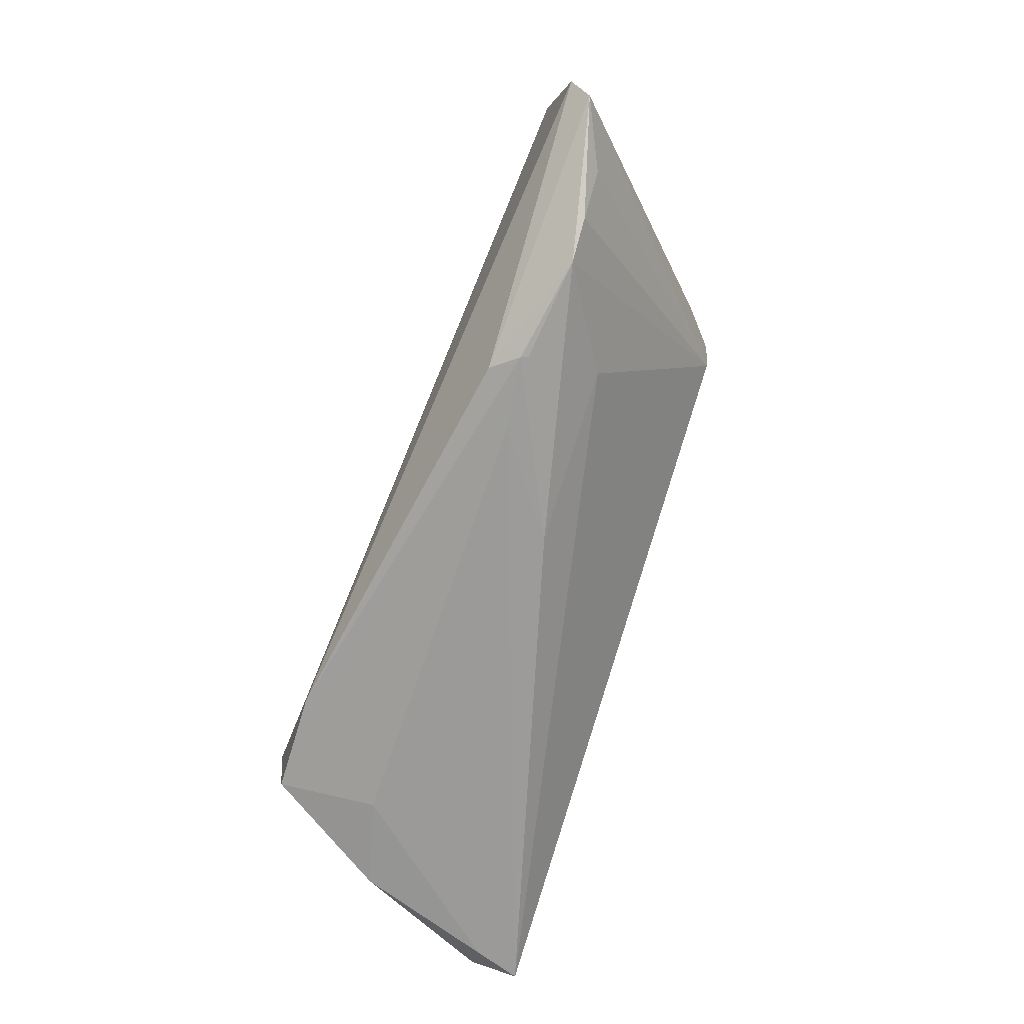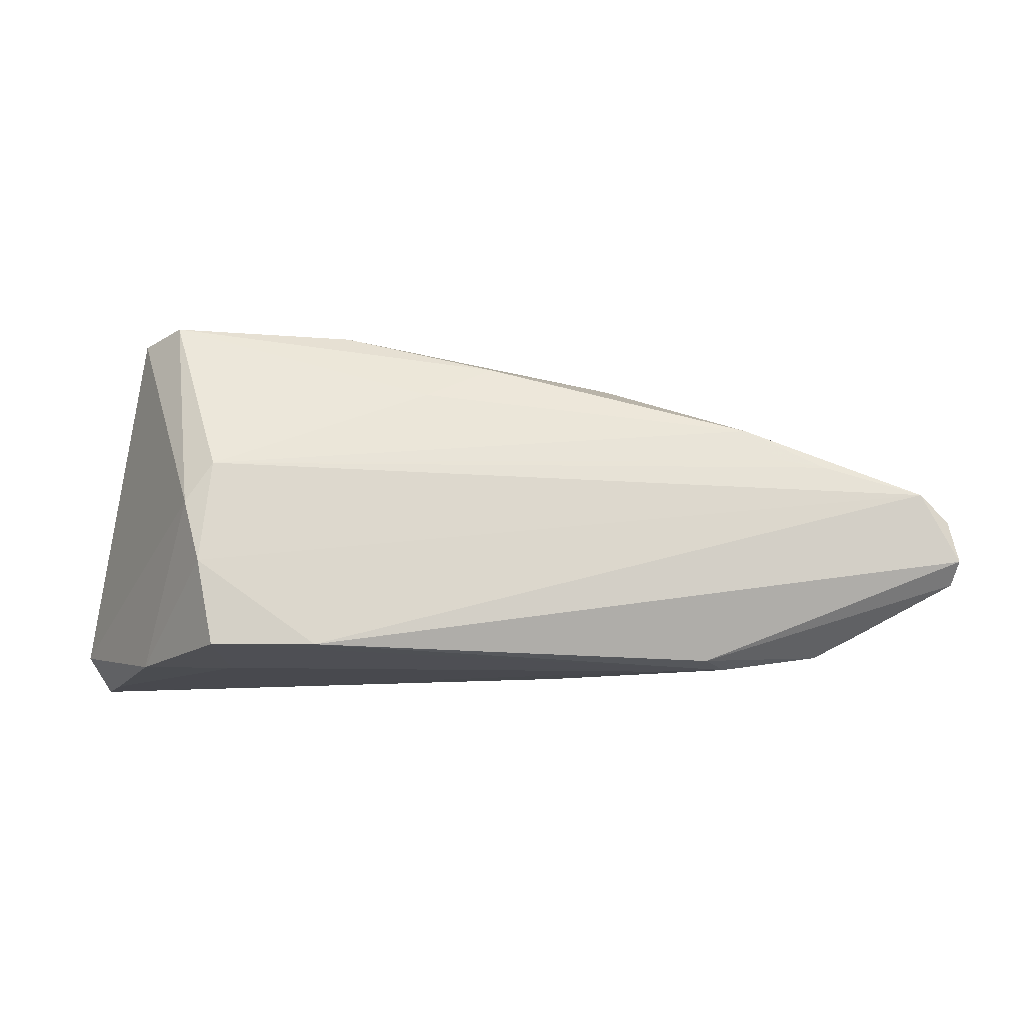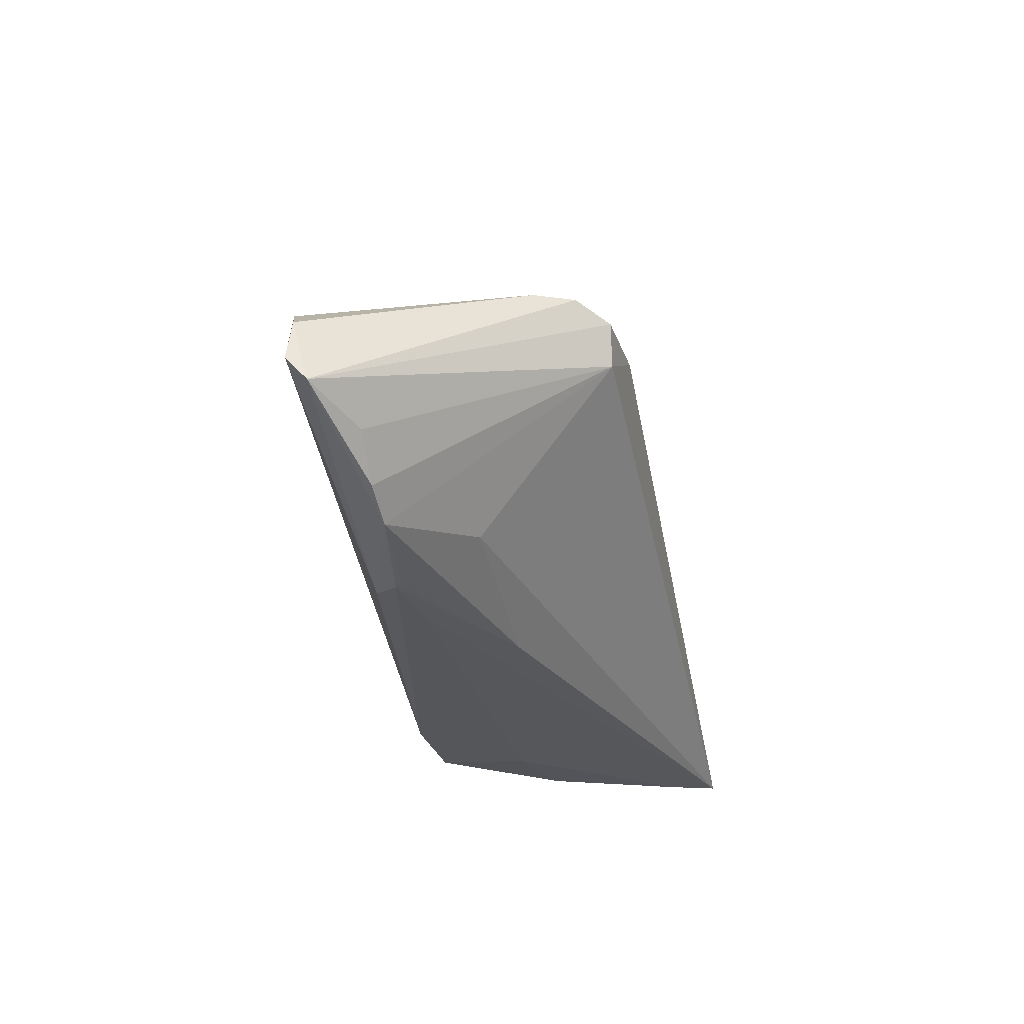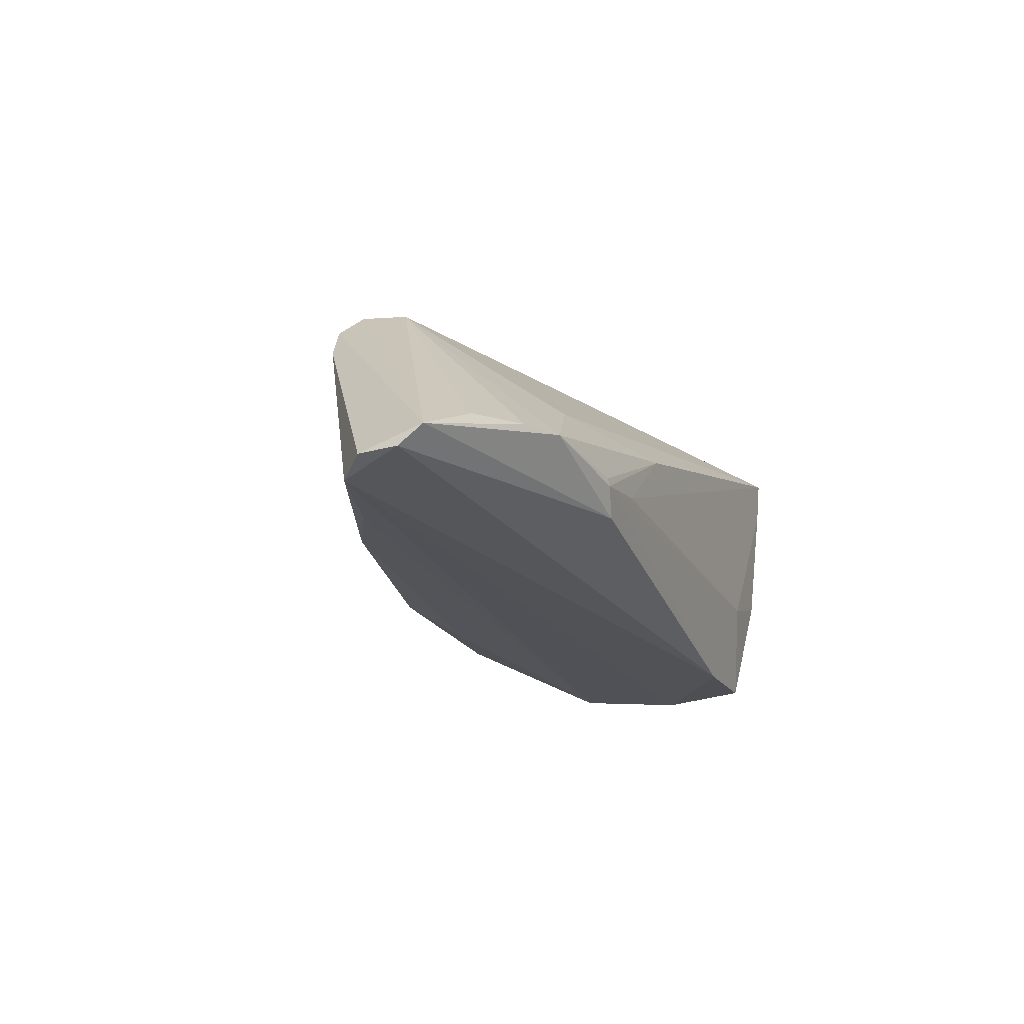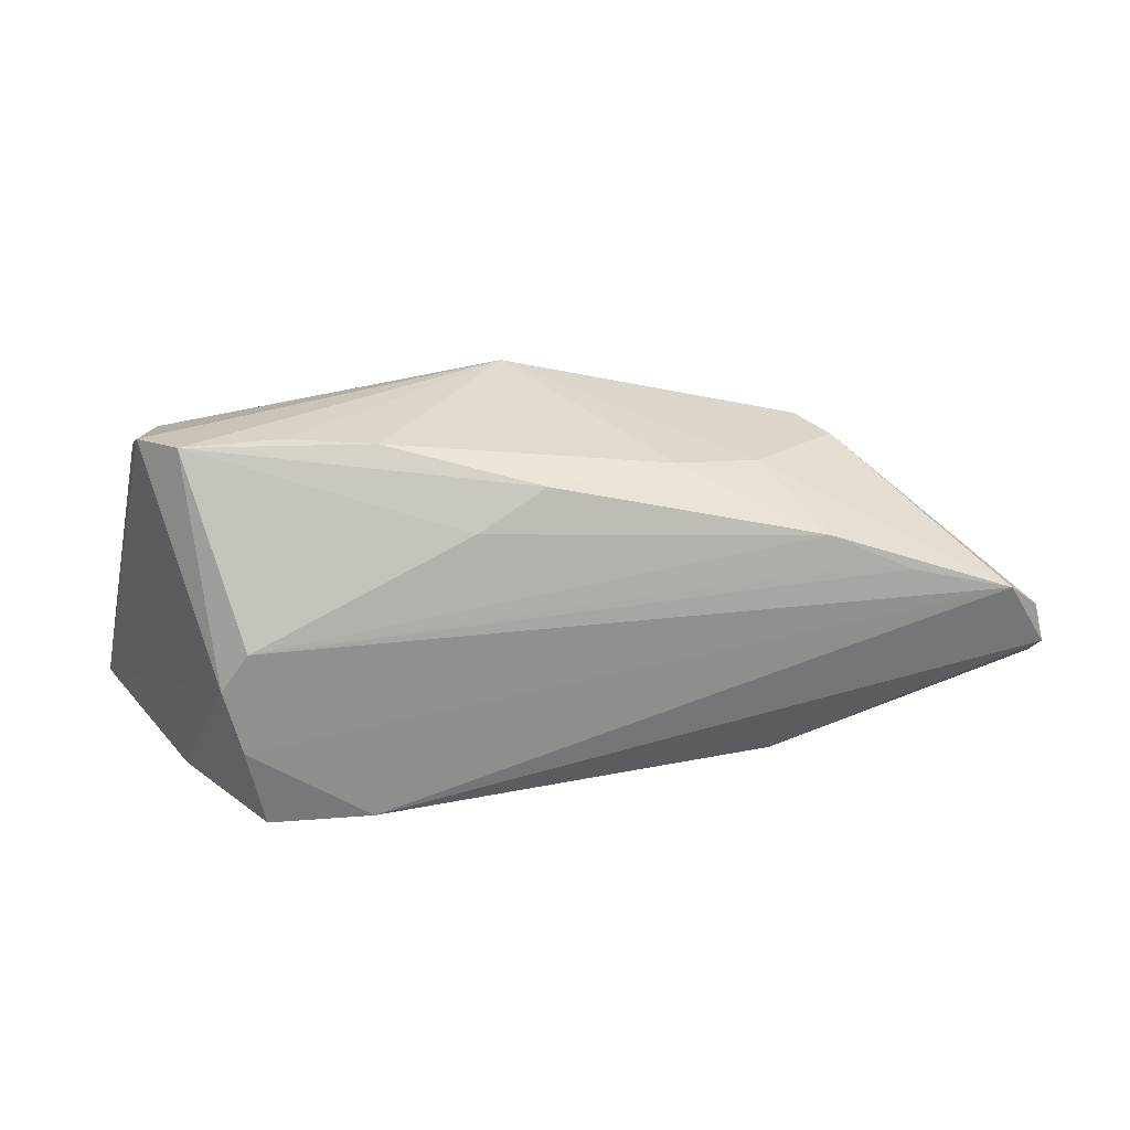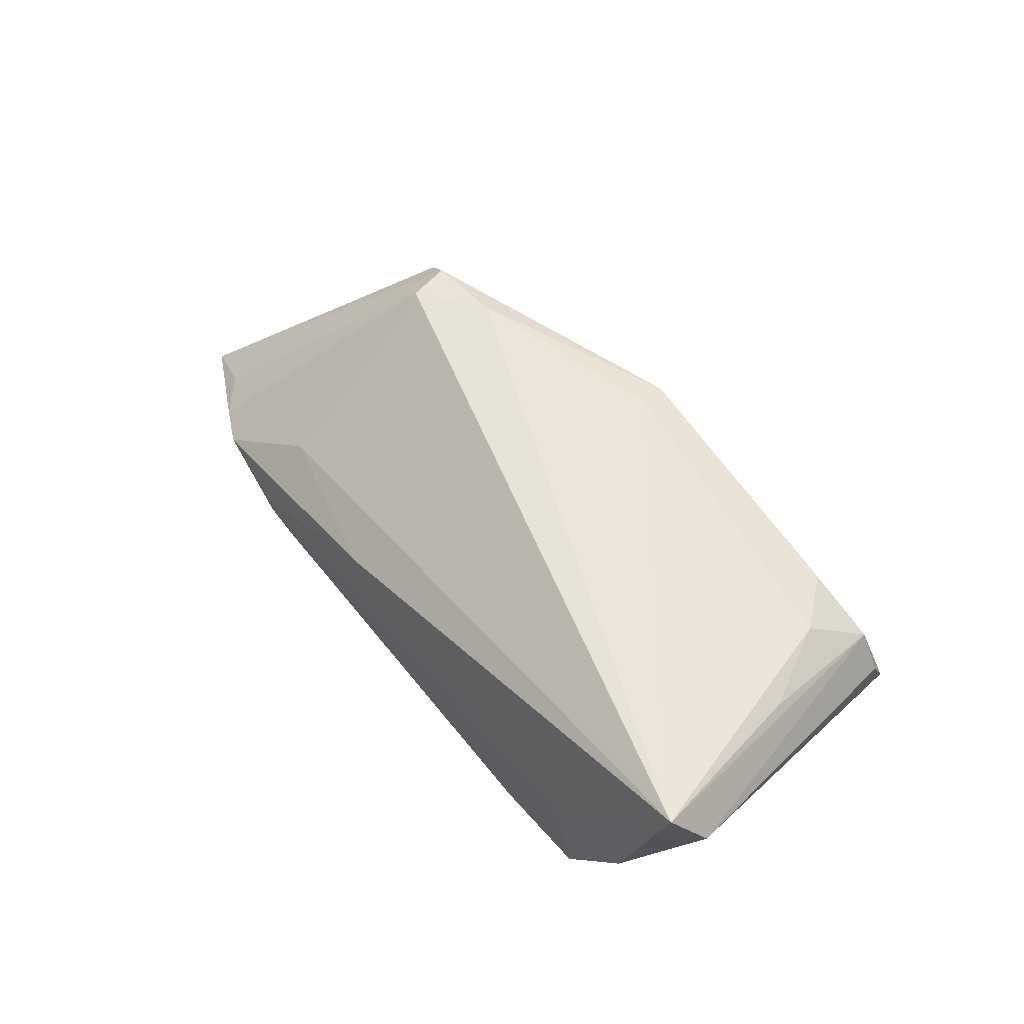
<metadata>
{"format":"obj","ext":"obj","renderer":"f3d","projection":"perspective","resolution":1024,"background":"white","views":[{"elev":-69.5,"azim":-108.9,"up":"+Y"},{"elev":-12.7,"azim":176.0,"up":"+Y"},{"elev":-26.9,"azim":-77.4,"up":"+Y"},{"elev":-19.0,"azim":-69.6,"up":"+Z"},{"elev":29.2,"azim":171.8,"up":"+Y"},{"elev":53.3,"azim":50.8,"up":"+Z"}]}
</metadata>
<code>
v -0.02828 0.004984 0.01968
v 0.05262 0.02281 -0.002105
v 0.05373 0.01916 0.0044
v 0.05087 0.01887 0.009695
v -0.03154 0.009075 -0.01321
v 0.0387 -0.02391 -0.007082
v 0.003776 0.0176 -0.0117
v 0.04247 -0.01168 -0.02057
v -0.04175 -0.02167 -0.006265
v -0.05216 -0.01433 -0.006342
v 0.007258 0.01823 0.01778
v -0.04235 0.003801 -0.01407
v -0.06055 -0.01187 -0.01034
v 0.02378 0.02289 -0.007838
v 0.01278 0.0131 -0.01426
v 0.04459 -0.003536 -0.01902
v 0.05878 -0.02391 0.02057
v -0.0598 -0.003453 -0.01269
v 0.04041 -0.02263 -0.01993
v 0.02704 -0.02257 -0.02038
v 0.06115 -0.01975 0.01484
v -0.03377 0.01227 0.01596
v 0.05073 -0.02348 -0.003784
v 0.04103 0.00168 -0.01946
v -0.03613 0.00479 -0.01416
v 0.05357 -0.0005224 0.01564
v 0.00611 0.02223 0.0167
v -0.05576 0.0001042 -0.01413
v -0.02483 0.01412 -0.001207
v 0.03501 0.02355 -0.006208
v 0.04754 0.02391 -0.007622
v -0.01923 -0.02391 -0.007197
v -0.06115 -0.009009 -0.01294
v -0.006099 -0.02378 0.002361
v 0.04203 0.01814 0.01397
v -0.02881 -0.02362 -0.007636
v -0.02564 -0.02303 -0.01192
v -0.03769 0.01117 0.0112
v -0.01329 0.01653 -0.005394
v -0.04691 -0.01904 -0.006433
v -0.02946 0.01071 0.01977
v -0.01894 0.01066 0.02057
v 0.04776 0.01082 0.01533
v 0.0567 -0.02391 0.01439
v -0.02806 -0.01773 0.002168
v -0.02853 -0.02378 -0.008592
f 17 43 11
f 4 2 27
f 4 17 21
f 24 5 15
f 15 5 7
f 33 37 13
f 37 9 13
f 13 10 1
f 45 17 1
f 1 9 45
f 46 9 37
f 19 6 46
f 35 4 27
f 43 4 35
f 27 11 35
f 11 43 35
f 21 2 3
f 3 4 21
f 2 4 3
f 43 17 26
f 26 4 43
f 17 4 26
f 5 28 29
f 28 38 29
f 41 13 1
f 18 28 33
f 18 38 28
f 33 13 18
f 18 13 38
f 28 24 8
f 12 28 5
f 12 24 28
f 27 2 31
f 31 30 27
f 31 24 15
f 15 7 31
f 23 6 19
f 19 8 23
f 40 9 1
f 1 10 40
f 40 13 9
f 10 13 40
f 17 45 34
f 34 45 9
f 32 46 6
f 17 34 32
f 32 34 46
f 39 7 5
f 5 29 39
f 39 29 27
f 27 41 42
f 42 11 27
f 42 17 11
f 1 17 42
f 42 41 1
f 22 41 27
f 27 29 22
f 22 29 38
f 38 13 22
f 13 41 22
f 16 8 24
f 24 31 16
f 16 23 8
f 16 31 2
f 21 23 16
f 16 2 21
f 20 8 19
f 28 8 20
f 19 46 20
f 20 46 37
f 20 37 33
f 33 28 20
f 5 24 25
f 25 12 5
f 24 12 25
f 6 23 44
f 17 32 44
f 44 32 6
f 21 17 44
f 44 23 21
f 9 46 36
f 36 34 9
f 46 34 36
f 27 30 14
f 14 39 27
f 7 39 14
f 30 31 14
f 14 31 7

</code>
